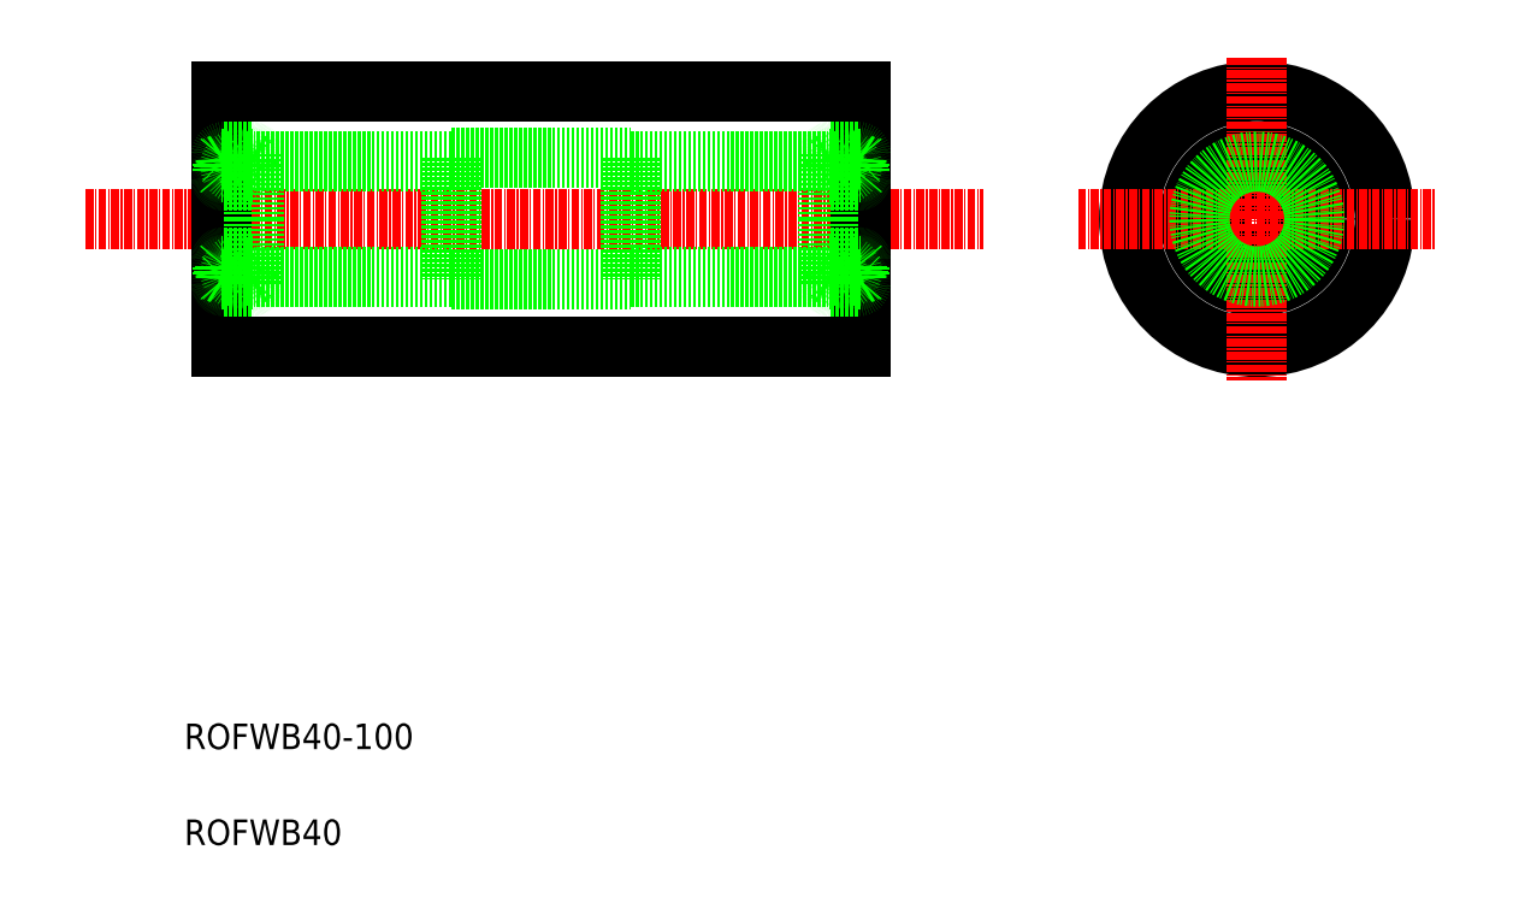
<metadata>
{"format":"dxf","ext":"dxf","renderer":"ezdxf+matplotlib","layout":"modelspace","background":"white","min_lineweight":24,"dpi":150}
</metadata>
<code>
0
SECTION
2
ENTITIES
0
LINE
8
CENTER
10
3.317
20
109.1
30
0
11
143.8
21
109.1
31
0
0
LINE
8
0
10
24.61
20
129.1
30
0
11
24.61
21
89.09
31
0
0
TEXT
8
0
10
18.77
20
26.16
30
0
40
4
1
ROFWB40-100
0
TEXT
8
0
10
18.77
20
11.16
30
0
40
4
1
ROFWB40
0
LINE
8
0
10
24.61
20
89.09
30
0
11
124.6
21
89.09
31
0
0
LINE
8
0
10
24.61
20
129.1
30
0
11
124.6
21
129.1
31
0
0
CIRCLE
8
0
10
186.6
20
109.1
30
0
40
10.5
0
CIRCLE
8
0
10
186.6
20
109.1
30
0
40
6
0
CIRCLE
8
0
10
186.6
20
109.1
30
0
40
20
0
LINE
8
CENTER
10
186.6
20
134.4
30
0
11
186.6
21
83.82
31
0
0
LINE
8
CENTER
10
158.6
20
109.1
30
0
11
214.6
21
109.1
31
0
0
LINE
8
0
10
124.6
20
129.1
30
0
11
124.6
21
89.09
31
0
0
LINE
8
0
10
60.61
20
118.6
30
0
11
60.61
21
99.59
31
0
0
LINE
8
0
10
88.61
20
118.6
30
0
11
88.61
21
99.59
31
0
0
LINE
8
0
10
60.61
20
118.6
30
0
11
88.61
21
118.6
31
0
0
LINE
8
0
10
60.61
20
99.59
30
0
11
88.61
21
99.59
31
0
0
LINE
8
0
10
88.61
20
100.1
30
0
11
119.6
21
100.1
31
0
0
LINE
8
0
10
60.61
20
100.1
30
0
11
29.61
21
100.1
31
0
0
LINE
8
0
10
60.61
20
118.1
30
0
11
29.61
21
118.1
31
0
0
LINE
8
0
10
88.61
20
118.1
30
0
11
119.6
21
118.1
31
0
0
CIRCLE
8
0
10
186.6
20
109.1
30
0
40
9
0
LINE
8
0
10
119.6
20
119.3
30
0
11
119.6
21
109.1
31
0
0
LINE
8
0
10
123.7
20
118
30
0
11
123
21
118
31
0
0
LINE
8
0
10
123.7
20
116.6
30
0
11
123
21
116.6
31
0
0
CIRCLE
8
0
10
122.1
20
117.3
30
0
40
1.125
0
LINE
8
0
10
123.8
20
118
30
0
11
124.3
21
117.7
31
0
0
LINE
8
0
10
123.9
20
118.1
30
0
11
124.4
21
117.8
31
0
0
LINE
8
0
10
123.9
20
116.3
30
0
11
123.8
21
116.6
31
0
0
LINE
8
0
10
124.5
20
116.4
30
0
11
124.4
21
116.4
31
0
0
LINE
8
0
10
124.4
20
116.4
30
0
11
124.2
21
116.2
31
0
0
ARC
8
0
10
124.1
20
116.3
30
0
40
0.1417
50
199.9
51
270
0
LINE
8
0
10
124.1
20
116.2
30
0
11
124.1
21
116.2
31
0
0
ARC
8
0
10
124.1
20
116.3
30
0
40
0.1417
50
270
51
320
0
ARC
8
0
10
124.5
20
116.3
30
0
40
0.07087
50
0
51
90
0
LINE
8
0
10
124.4
20
117.8
30
0
11
124.4
21
116.7
31
0
0
LINE
8
0
10
124.3
20
117.7
30
0
11
124.3
21
116.7
31
0
0
ARC
8
0
10
123.7
20
116.6
30
0
40
0.07087
50
19.94
51
90
0
ARC
8
0
10
124.3
20
116.7
30
0
40
0.1417
50
270
51
0
0
LINE
8
0
10
124
20
116.5
30
0
11
124
21
116.7
31
0
0
LINE
8
0
10
124.3
20
116.5
30
0
11
124
21
116.5
31
0
0
LINE
8
0
10
124
20
116.7
30
0
11
124.3
21
116.7
31
0
0
LINE
8
0
10
124.5
20
118.5
30
0
11
124.3
21
118.5
31
0
0
LINE
8
0
10
123.8
20
118.6
30
0
11
123.8
21
118.3
31
0
0
ARC
8
0
10
124
20
118.5
30
0
40
0.2126
50
40.01
51
175.1
0
ARC
8
0
10
123.7
20
118.1
30
0
40
0.07087
50
270
51
355.1
0
LINE
8
0
10
123.8
20
118.3
30
0
11
123.8
21
118.1
31
0
0
LINE
8
0
10
124.3
20
118.5
30
0
11
124.2
21
118.7
31
0
0
ARC
8
0
10
124.2
20
118.5
30
0
40
0.1417
50
315
51
40.01
0
LINE
8
0
10
124.2
20
118.3
30
0
11
124.3
21
118.4
31
0
0
ARC
8
0
10
124
20
118.5
30
0
40
0.07087
50
40.04
51
176.9
0
LINE
8
0
10
124
20
118.5
30
0
11
123.9
21
118.1
31
0
0
LINE
8
0
10
124.2
20
118.5
30
0
11
124.1
21
118.6
31
0
0
LINE
8
0
10
124.2
20
118.3
30
0
11
124.1
21
118.4
31
0
0
LINE
8
0
10
124.1
20
118.4
30
0
11
124.2
21
118.5
31
0
0
ARC
8
0
10
124.5
20
118.6
30
0
40
0.07087
50
270
51
0
0
LINE
8
0
10
119.9
20
119.6
30
0
11
124.3
21
119.6
31
0
0
ARC
8
0
10
124.3
20
119.3
30
0
40
0.3
50
0
51
90
0
ARC
8
0
10
119.9
20
119.3
30
0
40
0.3
50
90
51
180
0
LINE
8
0
10
119.9
20
115.1
30
0
11
124.3
21
115.1
31
0
0
ARC
8
0
10
124.3
20
115.4
30
0
40
0.3
50
270
51
360
0
ARC
8
0
10
119.9
20
115.4
30
0
40
0.3
50
180
51
270
0
LINE
8
0
10
123.8
20
118
30
0
11
123.8
21
118.3
31
0
0
LINE
8
0
10
120.4
20
118
30
0
11
120.4
21
118.3
31
0
0
ARC
8
0
10
119.7
20
118.6
30
0
40
0.07087
50
180
51
270
0
LINE
8
0
10
120.1
20
118.4
30
0
11
120
21
118.5
31
0
0
LINE
8
0
10
120
20
118.3
30
0
11
120.1
21
118.4
31
0
0
LINE
8
0
10
120
20
118.5
30
0
11
120.1
21
118.6
31
0
0
LINE
8
0
10
120.2
20
118.5
30
0
11
120.3
21
118.1
31
0
0
ARC
8
0
10
120.2
20
118.5
30
0
40
0.07087
50
3.086
51
140
0
LINE
8
0
10
120
20
118.3
30
0
11
119.9
21
118.4
31
0
0
ARC
8
0
10
120
20
118.5
30
0
40
0.1417
50
140
51
225
0
LINE
8
0
10
119.9
20
118.5
30
0
11
120
21
118.7
31
0
0
LINE
8
0
10
120.4
20
118.3
30
0
11
120.4
21
118.1
31
0
0
ARC
8
0
10
120.5
20
118.1
30
0
40
0.07087
50
184.9
51
270
0
ARC
8
0
10
120.2
20
118.5
30
0
40
0.2126
50
4.935
51
140
0
LINE
8
0
10
120.4
20
118.6
30
0
11
120.4
21
118.3
31
0
0
LINE
8
0
10
119.7
20
118.5
30
0
11
119.9
21
118.5
31
0
0
LINE
8
0
10
120.2
20
116.7
30
0
11
119.9
21
116.7
31
0
0
LINE
8
0
10
119.9
20
116.5
30
0
11
120.2
21
116.5
31
0
0
LINE
8
0
10
120.2
20
116.5
30
0
11
120.2
21
116.7
31
0
0
ARC
8
0
10
119.9
20
116.7
30
0
40
0.1417
50
180
51
270
0
ARC
8
0
10
120.5
20
116.6
30
0
40
0.07087
50
90
51
160.1
0
LINE
8
0
10
119.9
20
117.7
30
0
11
119.9
21
116.7
31
0
0
LINE
8
0
10
119.8
20
117.8
30
0
11
119.8
21
116.7
31
0
0
ARC
8
0
10
119.7
20
116.3
30
0
40
0.07087
50
90
51
180
0
ARC
8
0
10
120.1
20
116.3
30
0
40
0.1417
50
220
51
270
0
LINE
8
0
10
120.1
20
116.2
30
0
11
120.2
21
116.2
31
0
0
ARC
8
0
10
120.2
20
116.3
30
0
40
0.1417
50
270
51
340.1
0
LINE
8
0
10
119.9
20
116.4
30
0
11
120
21
116.2
31
0
0
LINE
8
0
10
119.7
20
116.4
30
0
11
119.9
21
116.4
31
0
0
LINE
8
0
10
120.3
20
116.3
30
0
11
120.4
21
116.6
31
0
0
LINE
8
0
10
120.3
20
118.1
30
0
11
119.8
21
117.8
31
0
0
LINE
8
0
10
120.4
20
118
30
0
11
119.9
21
117.7
31
0
0
LINE
8
0
10
120.5
20
116.6
30
0
11
121.2
21
116.6
31
0
0
LINE
8
0
10
120.5
20
118
30
0
11
121.2
21
118
31
0
0
LINE
8
0
10
120.5
20
100.1
30
0
11
121.2
21
100.1
31
0
0
LINE
8
0
10
120.5
20
101.5
30
0
11
121.2
21
101.5
31
0
0
LINE
8
0
10
120.4
20
100.1
30
0
11
119.9
21
100.4
31
0
0
LINE
8
0
10
120.3
20
100.1
30
0
11
119.8
21
100.4
31
0
0
LINE
8
0
10
120.3
20
101.9
30
0
11
120.4
21
101.6
31
0
0
LINE
8
0
10
119.7
20
101.8
30
0
11
119.9
21
101.8
31
0
0
LINE
8
0
10
119.9
20
101.8
30
0
11
120
21
102
31
0
0
ARC
8
0
10
120.2
20
101.9
30
0
40
0.1417
50
19.94
51
90
0
LINE
8
0
10
120.1
20
102
30
0
11
120.2
21
102
31
0
0
ARC
8
0
10
120.1
20
101.9
30
0
40
0.1417
50
90
51
140
0
ARC
8
0
10
119.7
20
101.8
30
0
40
0.07087
50
180
51
270
0
LINE
8
0
10
119.8
20
100.4
30
0
11
119.8
21
101.5
31
0
0
LINE
8
0
10
119.9
20
100.4
30
0
11
119.9
21
101.5
31
0
0
ARC
8
0
10
120.5
20
101.6
30
0
40
0.07087
50
199.9
51
270
0
ARC
8
0
10
119.9
20
101.5
30
0
40
0.1417
50
90
51
180
0
LINE
8
0
10
120.2
20
101.7
30
0
11
120.2
21
101.5
31
0
0
LINE
8
0
10
119.9
20
101.7
30
0
11
120.2
21
101.7
31
0
0
LINE
8
0
10
120.2
20
101.5
30
0
11
119.9
21
101.5
31
0
0
LINE
8
0
10
119.7
20
99.63
30
0
11
119.9
21
99.63
31
0
0
LINE
8
0
10
120.4
20
99.62
30
0
11
120.4
21
99.89
31
0
0
ARC
8
0
10
120.2
20
99.64
30
0
40
0.2126
50
220
51
355.1
0
ARC
8
0
10
120.5
20
100.1
30
0
40
0.07087
50
90
51
175.1
0
LINE
8
0
10
120.4
20
99.89
30
0
11
120.4
21
100.1
31
0
0
LINE
8
0
10
119.9
20
99.63
30
0
11
120
21
99.5
31
0
0
ARC
8
0
10
120
20
99.73
30
0
40
0.1417
50
135
51
220
0
LINE
8
0
10
120
20
99.93
30
0
11
119.9
21
99.83
31
0
0
ARC
8
0
10
120.2
20
99.64
30
0
40
0.07087
50
220
51
356.9
0
LINE
8
0
10
120.2
20
99.63
30
0
11
120.3
21
100.1
31
0
0
LINE
8
0
10
120
20
99.73
30
0
11
120.1
21
99.59
31
0
0
LINE
8
0
10
120
20
99.93
30
0
11
120.1
21
99.83
31
0
0
LINE
8
0
10
120.1
20
99.83
30
0
11
120
21
99.73
31
0
0
ARC
8
0
10
119.7
20
99.56
30
0
40
0.07087
50
90
51
180
0
LINE
8
0
10
120.4
20
100.1
30
0
11
120.4
21
99.89
31
0
0
LINE
8
0
10
123.8
20
100.1
30
0
11
123.8
21
99.89
31
0
0
ARC
8
0
10
119.9
20
102.8
30
0
40
0.3
50
90
51
180
0
ARC
8
0
10
124.3
20
102.8
30
0
40
0.3
50
1.667e-13
51
90
0
LINE
8
0
10
119.9
20
103.1
30
0
11
124.3
21
103.1
31
0
0
ARC
8
0
10
119.9
20
98.89
30
0
40
0.3
50
180
51
270
0
ARC
8
0
10
124.3
20
98.89
30
0
40
0.3
50
270
51
0
0
LINE
8
0
10
119.9
20
98.59
30
0
11
124.3
21
98.59
31
0
0
ARC
8
0
10
124.5
20
99.56
30
0
40
0.07087
50
0
51
90
0
LINE
8
0
10
124.1
20
99.83
30
0
11
124.2
21
99.73
31
0
0
LINE
8
0
10
124.2
20
99.93
30
0
11
124.1
21
99.83
31
0
0
LINE
8
0
10
124.2
20
99.73
30
0
11
124.1
21
99.59
31
0
0
LINE
8
0
10
124
20
99.63
30
0
11
123.9
21
100.1
31
0
0
ARC
8
0
10
124
20
99.64
30
0
40
0.07087
50
183.1
51
320
0
LINE
8
0
10
124.2
20
99.93
30
0
11
124.3
21
99.83
31
0
0
ARC
8
0
10
124.2
20
99.73
30
0
40
0.1417
50
320
51
45
0
LINE
8
0
10
124.3
20
99.63
30
0
11
124.2
21
99.5
31
0
0
LINE
8
0
10
123.8
20
99.89
30
0
11
123.8
21
100.1
31
0
0
ARC
8
0
10
123.7
20
100.1
30
0
40
0.07087
50
4.935
51
90
0
ARC
8
0
10
124
20
99.64
30
0
40
0.2126
50
184.9
51
320
0
LINE
8
0
10
123.8
20
99.62
30
0
11
123.8
21
99.89
31
0
0
LINE
8
0
10
124.5
20
99.63
30
0
11
124.3
21
99.63
31
0
0
LINE
8
0
10
124
20
101.5
30
0
11
124.3
21
101.5
31
0
0
LINE
8
0
10
124.3
20
101.7
30
0
11
124
21
101.7
31
0
0
LINE
8
0
10
124
20
101.7
30
0
11
124
21
101.5
31
0
0
ARC
8
0
10
124.3
20
101.5
30
0
40
0.1417
50
0
51
90
0
ARC
8
0
10
123.7
20
101.6
30
0
40
0.07087
50
270
51
340.1
0
LINE
8
0
10
124.3
20
100.4
30
0
11
124.3
21
101.5
31
0
0
LINE
8
0
10
124.4
20
100.4
30
0
11
124.4
21
101.5
31
0
0
ARC
8
0
10
124.5
20
101.8
30
0
40
0.07087
50
270
51
0
0
ARC
8
0
10
124.1
20
101.9
30
0
40
0.1417
50
39.99
51
90
0
LINE
8
0
10
124.1
20
102
30
0
11
124.1
21
102
31
0
0
ARC
8
0
10
124.1
20
101.9
30
0
40
0.1417
50
90
51
160.1
0
LINE
8
0
10
124.4
20
101.8
30
0
11
124.2
21
102
31
0
0
LINE
8
0
10
124.5
20
101.8
30
0
11
124.4
21
101.8
31
0
0
LINE
8
0
10
123.9
20
101.9
30
0
11
123.8
21
101.6
31
0
0
LINE
8
0
10
123.9
20
100.1
30
0
11
124.4
21
100.4
31
0
0
LINE
8
0
10
123.8
20
100.1
30
0
11
124.3
21
100.4
31
0
0
CIRCLE
8
0
10
122.1
20
100.8
30
0
40
1.125
0
LINE
8
0
10
123.7
20
101.5
30
0
11
123
21
101.5
31
0
0
LINE
8
0
10
123.7
20
100.1
30
0
11
123
21
100.1
31
0
0
LINE
8
0
10
119.6
20
98.89
30
0
11
119.6
21
109.1
31
0
0
LINE
8
0
10
29.61
20
98.89
30
0
11
29.61
21
109.1
31
0
0
LINE
8
0
10
25.5
20
100.1
30
0
11
26.23
21
100.1
31
0
0
LINE
8
0
10
25.47
20
101.5
30
0
11
26.23
21
101.5
31
0
0
CIRCLE
8
0
10
27.11
20
100.8
30
0
40
1.125
0
LINE
8
0
10
25.41
20
100.1
30
0
11
24.91
21
100.4
31
0
0
LINE
8
0
10
25.27
20
100.1
30
0
11
24.77
21
100.4
31
0
0
LINE
8
0
10
25.29
20
101.9
30
0
11
25.41
21
101.6
31
0
0
LINE
8
0
10
24.68
20
101.8
30
0
11
24.86
21
101.8
31
0
0
LINE
8
0
10
24.86
20
101.8
30
0
11
25.02
21
102
31
0
0
ARC
8
0
10
25.16
20
101.9
30
0
40
0.1417
50
19.94
51
90
0
LINE
8
0
10
25.13
20
102
30
0
11
25.16
21
102
31
0
0
ARC
8
0
10
25.13
20
101.9
30
0
40
0.1417
50
90
51
140
0
ARC
8
0
10
24.68
20
101.8
30
0
40
0.07087
50
180
51
270
0
LINE
8
0
10
24.77
20
100.4
30
0
11
24.77
21
101.5
31
0
0
LINE
8
0
10
24.91
20
100.4
30
0
11
24.91
21
101.5
31
0
0
ARC
8
0
10
25.47
20
101.6
30
0
40
0.07087
50
199.9
51
270
0
ARC
8
0
10
24.91
20
101.5
30
0
40
0.1417
50
90
51
180
0
LINE
8
0
10
25.23
20
101.7
30
0
11
25.23
21
101.5
31
0
0
LINE
8
0
10
24.91
20
101.7
30
0
11
25.23
21
101.7
31
0
0
LINE
8
0
10
25.23
20
101.5
30
0
11
24.91
21
101.5
31
0
0
LINE
8
0
10
24.68
20
99.63
30
0
11
24.9
21
99.63
31
0
0
LINE
8
0
10
25.39
20
99.62
30
0
11
25.41
21
99.89
31
0
0
ARC
8
0
10
25.17
20
99.64
30
0
40
0.2126
50
220
51
355.1
0
ARC
8
0
10
25.5
20
100.1
30
0
40
0.07087
50
90
51
175.1
0
LINE
8
0
10
25.41
20
99.89
30
0
11
25.42
21
100.1
31
0
0
LINE
8
0
10
24.9
20
99.63
30
0
11
25.01
21
99.5
31
0
0
ARC
8
0
10
25.01
20
99.73
30
0
40
0.1417
50
135
51
220
0
LINE
8
0
10
25.01
20
99.93
30
0
11
24.91
21
99.83
31
0
0
ARC
8
0
10
25.17
20
99.64
30
0
40
0.07087
50
220
51
356.9
0
LINE
8
0
10
25.25
20
99.63
30
0
11
25.27
21
100.1
31
0
0
LINE
8
0
10
25.01
20
99.73
30
0
11
25.12
21
99.59
31
0
0
LINE
8
0
10
25.01
20
99.93
30
0
11
25.11
21
99.83
31
0
0
LINE
8
0
10
25.11
20
99.83
30
0
11
25.01
21
99.73
31
0
0
ARC
8
0
10
24.68
20
99.56
30
0
40
0.07087
50
90
51
180
0
LINE
8
0
10
29.31
20
98.59
30
0
11
24.91
21
98.59
31
0
0
ARC
8
0
10
24.91
20
98.89
30
0
40
0.3
50
180
51
270
0
ARC
8
0
10
29.31
20
98.89
30
0
40
0.3
50
270
51
3.785e-13
0
LINE
8
0
10
29.31
20
103.1
30
0
11
24.91
21
103.1
31
0
0
ARC
8
0
10
24.91
20
102.8
30
0
40
0.3
50
90
51
180
0
ARC
8
0
10
29.31
20
102.8
30
0
40
0.3
50
4.039e-13
51
90
0
LINE
8
0
10
25.41
20
100.1
30
0
11
25.41
21
99.89
31
0
0
LINE
8
0
10
28.81
20
100.1
30
0
11
28.81
21
99.89
31
0
0
ARC
8
0
10
29.54
20
99.56
30
0
40
0.07087
50
9.637e-13
51
90
0
LINE
8
0
10
29.11
20
99.83
30
0
11
29.21
21
99.73
31
0
0
LINE
8
0
10
29.21
20
99.93
30
0
11
29.11
21
99.83
31
0
0
LINE
8
0
10
29.21
20
99.73
30
0
11
29.1
21
99.59
31
0
0
LINE
8
0
10
28.97
20
99.63
30
0
11
28.95
21
100.1
31
0
0
ARC
8
0
10
29.04
20
99.64
30
0
40
0.07087
50
183.1
51
320
0
LINE
8
0
10
29.21
20
99.93
30
0
11
29.31
21
99.83
31
0
0
ARC
8
0
10
29.21
20
99.73
30
0
40
0.1417
50
320
51
45
0
LINE
8
0
10
29.32
20
99.63
30
0
11
29.2
21
99.5
31
0
0
LINE
8
0
10
28.81
20
99.89
30
0
11
28.79
21
100.1
31
0
0
ARC
8
0
10
28.72
20
100.1
30
0
40
0.07087
50
4.935
51
90
0
ARC
8
0
10
29.04
20
99.64
30
0
40
0.2126
50
184.9
51
320
0
LINE
8
0
10
28.83
20
99.62
30
0
11
28.81
21
99.89
31
0
0
LINE
8
0
10
29.54
20
99.63
30
0
11
29.32
21
99.63
31
0
0
LINE
8
0
10
28.98
20
101.5
30
0
11
29.3
21
101.5
31
0
0
LINE
8
0
10
29.3
20
101.7
30
0
11
28.98
21
101.7
31
0
0
LINE
8
0
10
28.98
20
101.7
30
0
11
28.98
21
101.5
31
0
0
ARC
8
0
10
29.3
20
101.5
30
0
40
0.1417
50
9.637e-13
51
90
0
ARC
8
0
10
28.74
20
101.6
30
0
40
0.07087
50
270
51
340.1
0
LINE
8
0
10
29.3
20
100.4
30
0
11
29.3
21
101.5
31
0
0
LINE
8
0
10
29.44
20
100.4
30
0
11
29.44
21
101.5
31
0
0
ARC
8
0
10
29.54
20
101.8
30
0
40
0.07087
50
270
51
9.637e-13
0
ARC
8
0
10
29.09
20
101.9
30
0
40
0.1417
50
39.99
51
90
0
LINE
8
0
10
29.09
20
102
30
0
11
29.06
21
102
31
0
0
ARC
8
0
10
29.06
20
101.9
30
0
40
0.1417
50
90
51
160.1
0
LINE
8
0
10
29.36
20
101.8
30
0
11
29.19
21
102
31
0
0
LINE
8
0
10
29.54
20
101.8
30
0
11
29.36
21
101.8
31
0
0
LINE
8
0
10
28.93
20
101.9
30
0
11
28.81
21
101.6
31
0
0
LINE
8
0
10
28.95
20
100.1
30
0
11
29.44
21
100.4
31
0
0
LINE
8
0
10
28.81
20
100.1
30
0
11
29.3
21
100.4
31
0
0
LINE
8
0
10
28.74
20
101.5
30
0
11
27.98
21
101.5
31
0
0
LINE
8
0
10
28.72
20
100.1
30
0
11
27.98
21
100.1
31
0
0
LINE
8
0
10
28.72
20
118
30
0
11
27.98
21
118
31
0
0
LINE
8
0
10
28.74
20
116.6
30
0
11
27.98
21
116.6
31
0
0
LINE
8
0
10
28.81
20
118
30
0
11
29.3
21
117.7
31
0
0
LINE
8
0
10
28.95
20
118.1
30
0
11
29.44
21
117.8
31
0
0
LINE
8
0
10
28.93
20
116.3
30
0
11
28.81
21
116.6
31
0
0
LINE
8
0
10
29.54
20
116.4
30
0
11
29.36
21
116.4
31
0
0
LINE
8
0
10
29.36
20
116.4
30
0
11
29.19
21
116.2
31
0
0
ARC
8
0
10
29.06
20
116.3
30
0
40
0.1417
50
199.9
51
270
0
LINE
8
0
10
29.09
20
116.2
30
0
11
29.06
21
116.2
31
0
0
ARC
8
0
10
29.09
20
116.3
30
0
40
0.1417
50
270
51
320
0
ARC
8
0
10
29.54
20
116.3
30
0
40
0.07087
50
360
51
90
0
LINE
8
0
10
29.44
20
117.8
30
0
11
29.44
21
116.7
31
0
0
LINE
8
0
10
29.3
20
117.7
30
0
11
29.3
21
116.7
31
0
0
ARC
8
0
10
28.74
20
116.6
30
0
40
0.07087
50
19.94
51
90
0
ARC
8
0
10
29.3
20
116.7
30
0
40
0.1417
50
270
51
360
0
LINE
8
0
10
28.98
20
116.5
30
0
11
28.98
21
116.7
31
0
0
LINE
8
0
10
29.3
20
116.5
30
0
11
28.98
21
116.5
31
0
0
LINE
8
0
10
28.98
20
116.7
30
0
11
29.3
21
116.7
31
0
0
LINE
8
0
10
29.54
20
118.5
30
0
11
29.32
21
118.5
31
0
0
LINE
8
0
10
28.83
20
118.6
30
0
11
28.81
21
118.3
31
0
0
ARC
8
0
10
29.04
20
118.5
30
0
40
0.2126
50
40.01
51
175.1
0
ARC
8
0
10
28.72
20
118.1
30
0
40
0.07087
50
270
51
355.1
0
LINE
8
0
10
28.81
20
118.3
30
0
11
28.79
21
118.1
31
0
0
LINE
8
0
10
29.32
20
118.5
30
0
11
29.2
21
118.7
31
0
0
ARC
8
0
10
29.21
20
118.5
30
0
40
0.1417
50
315
51
40.01
0
LINE
8
0
10
29.21
20
118.3
30
0
11
29.31
21
118.4
31
0
0
ARC
8
0
10
29.04
20
118.5
30
0
40
0.07087
50
40.04
51
176.9
0
LINE
8
0
10
28.97
20
118.5
30
0
11
28.95
21
118.1
31
0
0
LINE
8
0
10
29.21
20
118.5
30
0
11
29.1
21
118.6
31
0
0
LINE
8
0
10
29.21
20
118.3
30
0
11
29.11
21
118.4
31
0
0
LINE
8
0
10
29.11
20
118.4
30
0
11
29.21
21
118.5
31
0
0
ARC
8
0
10
29.54
20
118.6
30
0
40
0.07087
50
270
51
360
0
LINE
8
0
10
28.81
20
118
30
0
11
28.81
21
118.3
31
0
0
LINE
8
0
10
25.41
20
118
30
0
11
25.41
21
118.3
31
0
0
ARC
8
0
10
29.31
20
115.4
30
0
40
0.3
50
270
51
9.86e-14
0
ARC
8
0
10
24.91
20
115.4
30
0
40
0.3
50
180
51
270
0
LINE
8
0
10
29.31
20
115.1
30
0
11
24.91
21
115.1
31
0
0
ARC
8
0
10
29.31
20
119.3
30
0
40
0.3
50
1.241e-13
51
90
0
ARC
8
0
10
24.91
20
119.3
30
0
40
0.3
50
90
51
180
0
LINE
8
0
10
29.31
20
119.6
30
0
11
24.91
21
119.6
31
0
0
ARC
8
0
10
24.68
20
118.6
30
0
40
0.07087
50
180
51
270
0
LINE
8
0
10
25.11
20
118.4
30
0
11
25.01
21
118.5
31
0
0
LINE
8
0
10
25.01
20
118.3
30
0
11
25.11
21
118.4
31
0
0
LINE
8
0
10
25.01
20
118.5
30
0
11
25.12
21
118.6
31
0
0
LINE
8
0
10
25.25
20
118.5
30
0
11
25.27
21
118.1
31
0
0
ARC
8
0
10
25.17
20
118.5
30
0
40
0.07087
50
3.086
51
140
0
LINE
8
0
10
25.01
20
118.3
30
0
11
24.91
21
118.4
31
0
0
ARC
8
0
10
25.01
20
118.5
30
0
40
0.1417
50
140
51
225
0
LINE
8
0
10
24.9
20
118.5
30
0
11
25.01
21
118.7
31
0
0
LINE
8
0
10
25.41
20
118.3
30
0
11
25.42
21
118.1
31
0
0
ARC
8
0
10
25.5
20
118.1
30
0
40
0.07087
50
184.9
51
270
0
ARC
8
0
10
25.17
20
118.5
30
0
40
0.2126
50
4.935
51
140
0
LINE
8
0
10
25.39
20
118.6
30
0
11
25.41
21
118.3
31
0
0
LINE
8
0
10
24.68
20
118.5
30
0
11
24.9
21
118.5
31
0
0
LINE
8
0
10
25.23
20
116.7
30
0
11
24.91
21
116.7
31
0
0
LINE
8
0
10
24.91
20
116.5
30
0
11
25.23
21
116.5
31
0
0
LINE
8
0
10
25.23
20
116.5
30
0
11
25.23
21
116.7
31
0
0
ARC
8
0
10
24.91
20
116.7
30
0
40
0.1417
50
180
51
270
0
ARC
8
0
10
25.47
20
116.6
30
0
40
0.07087
50
90
51
160.1
0
LINE
8
0
10
24.91
20
117.7
30
0
11
24.91
21
116.7
31
0
0
LINE
8
0
10
24.77
20
117.8
30
0
11
24.77
21
116.7
31
0
0
ARC
8
0
10
24.68
20
116.3
30
0
40
0.07087
50
90
51
180
0
ARC
8
0
10
25.13
20
116.3
30
0
40
0.1417
50
220
51
270
0
LINE
8
0
10
25.13
20
116.2
30
0
11
25.16
21
116.2
31
0
0
ARC
8
0
10
25.16
20
116.3
30
0
40
0.1417
50
270
51
340.1
0
LINE
8
0
10
24.86
20
116.4
30
0
11
25.02
21
116.2
31
0
0
LINE
8
0
10
24.68
20
116.4
30
0
11
24.86
21
116.4
31
0
0
LINE
8
0
10
25.29
20
116.3
30
0
11
25.41
21
116.6
31
0
0
LINE
8
0
10
25.27
20
118.1
30
0
11
24.77
21
117.8
31
0
0
LINE
8
0
10
25.41
20
118
30
0
11
24.91
21
117.7
31
0
0
CIRCLE
8
0
10
27.11
20
117.3
30
0
40
1.125
0
LINE
8
0
10
25.47
20
116.6
30
0
11
26.23
21
116.6
31
0
0
LINE
8
0
10
25.5
20
118
30
0
11
26.23
21
118
31
0
0
LINE
8
0
10
29.61
20
119.3
30
0
11
29.61
21
109.1
31
0
0
ENDSEC
0
EOF

</code>
